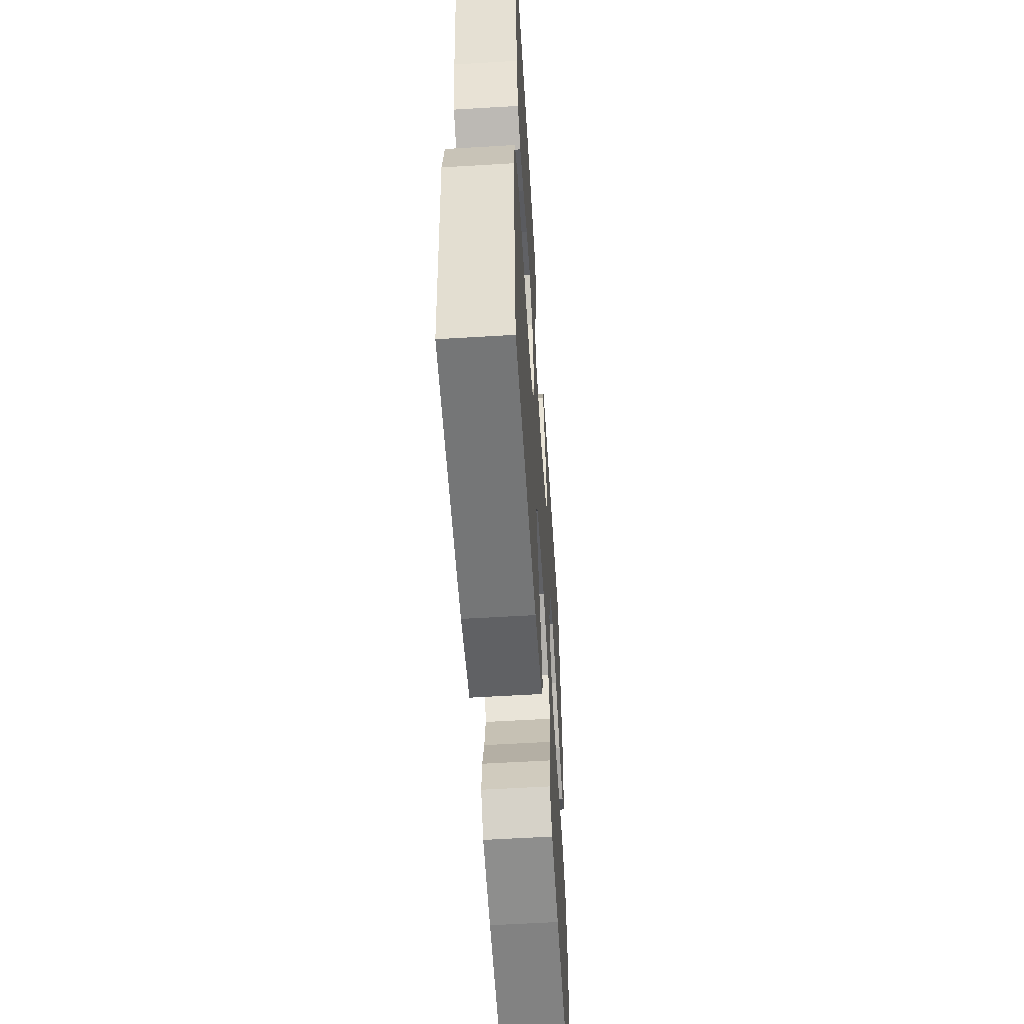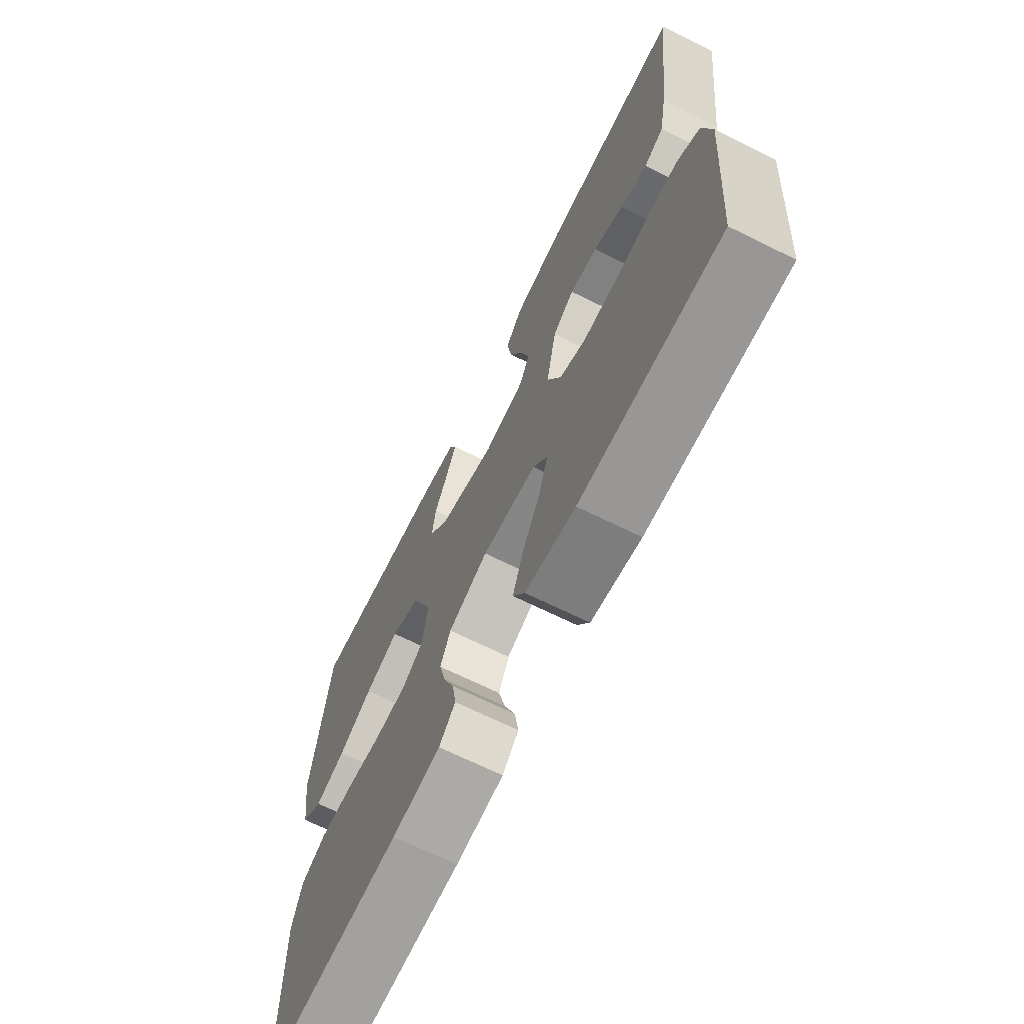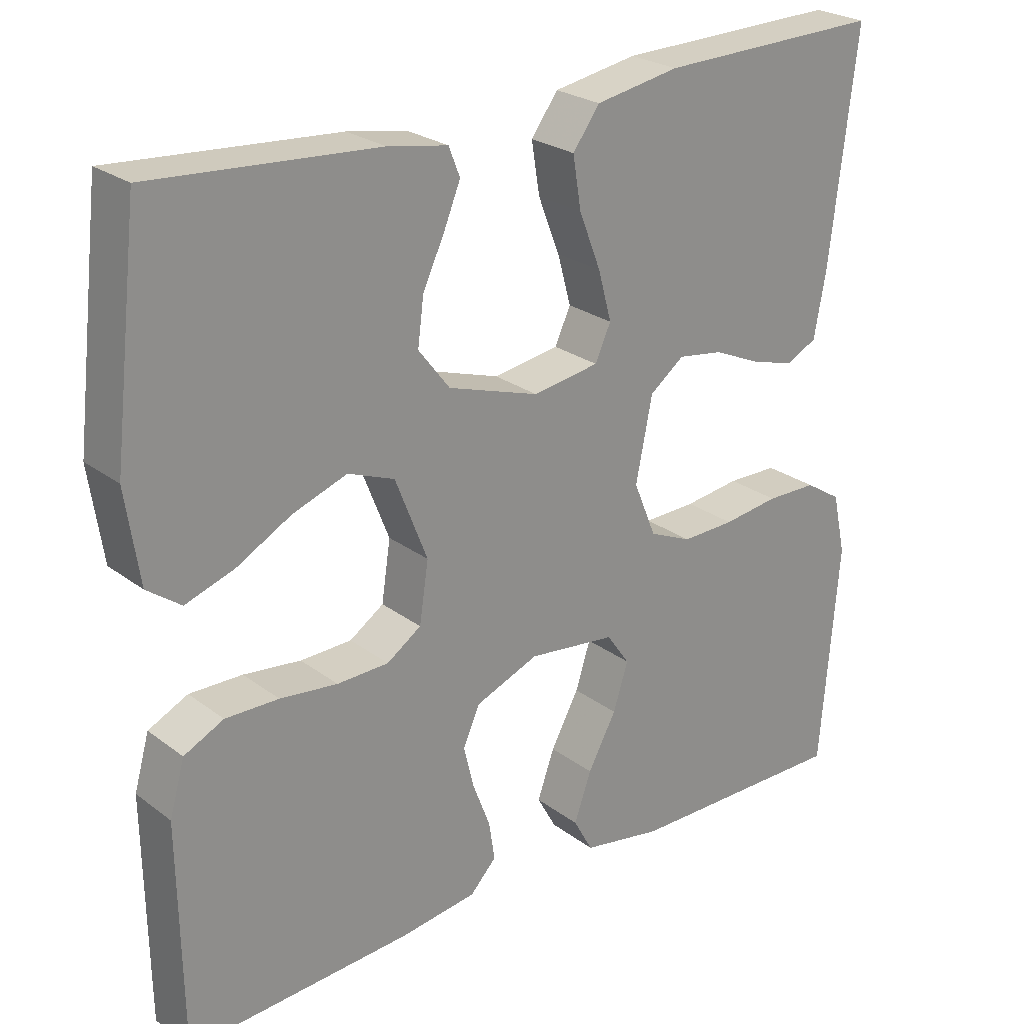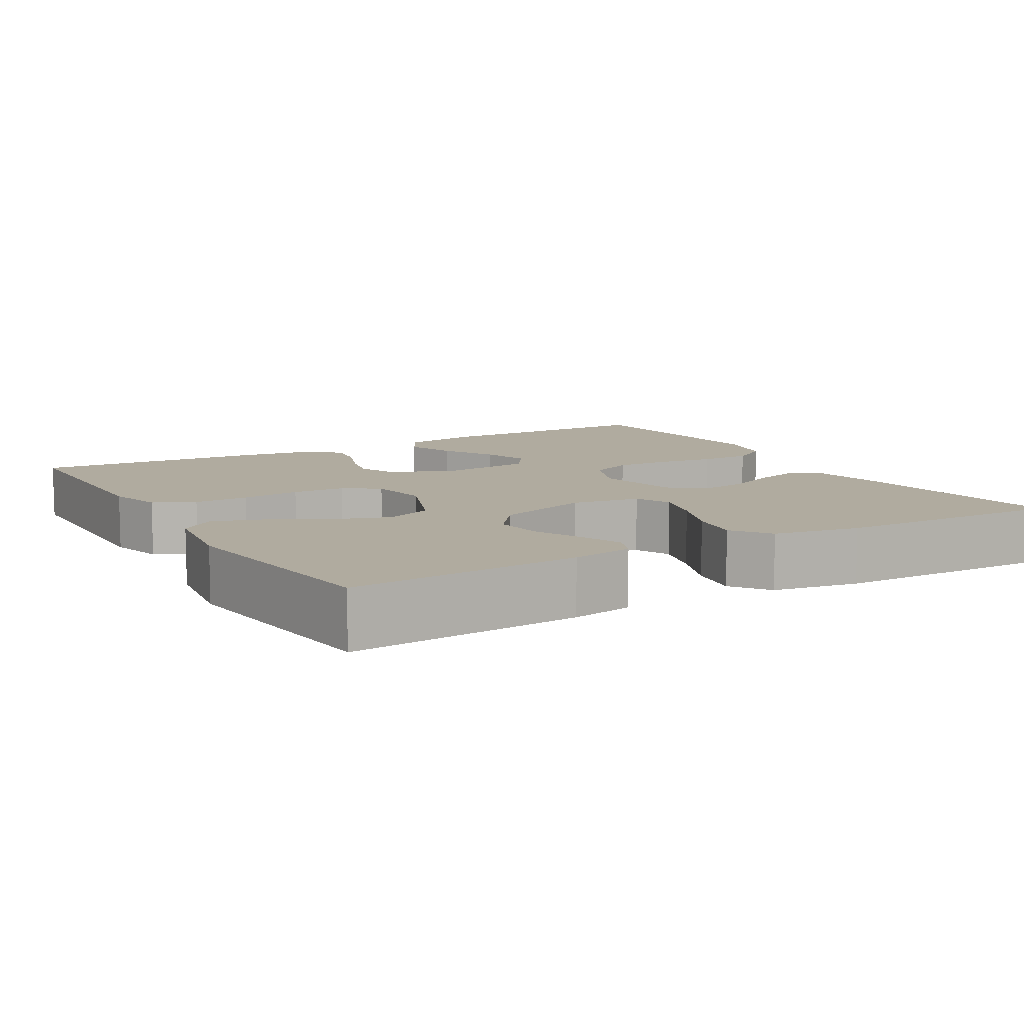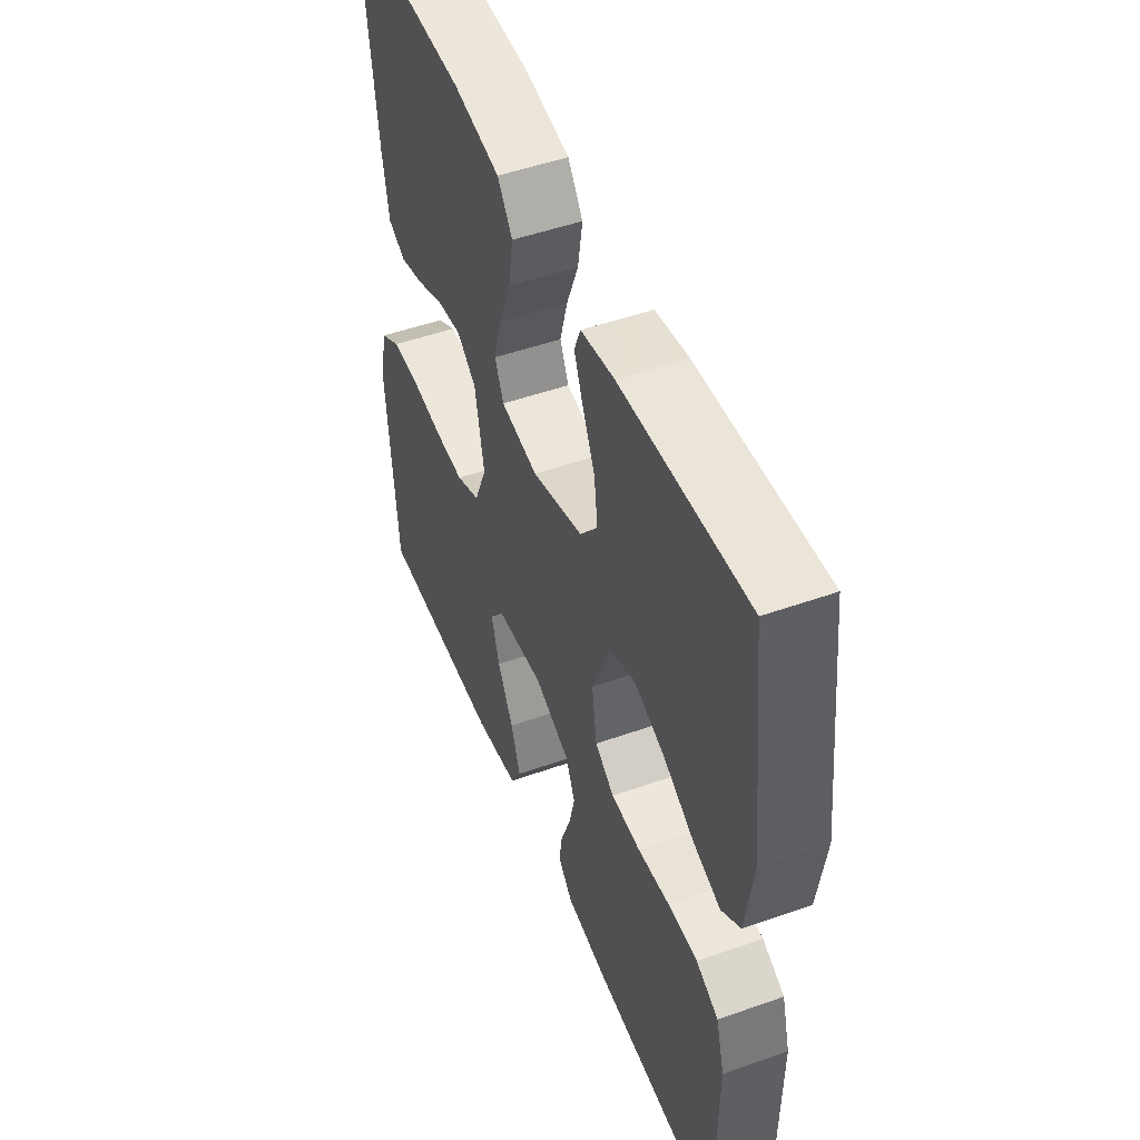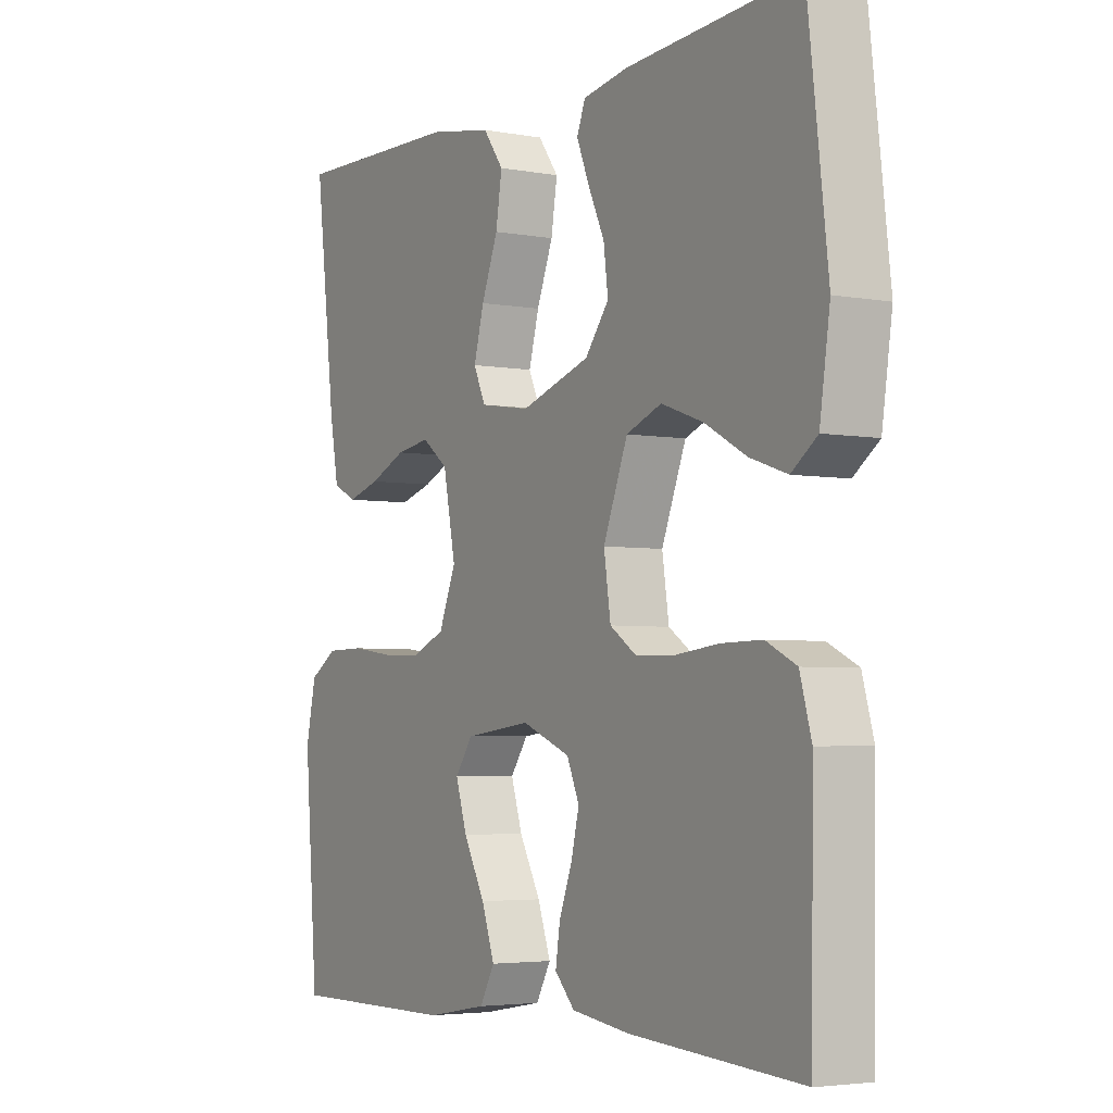
<metadata>
{"format":"obj","ext":"obj","renderer":"f3d","projection":"perspective","resolution":1024,"background":"white","views":[{"elev":-57.1,"azim":93.6,"up":"+Z"},{"elev":-68.7,"azim":63.7,"up":"+Z"},{"elev":24.9,"azim":-39.7,"up":"+Z"},{"elev":9.7,"azim":-30.3,"up":"+Y"},{"elev":49.6,"azim":-111.4,"up":"+Z"},{"elev":-4.0,"azim":-121.1,"up":"+Z"}]}
</metadata>
<code>
v -0.5 0.07 -0.5
v -0.504 0.07 -0.2
v -0.484 0.07 -0.129
v -0.431 0.07 -0.103
v -0.36 0.07 -0.104
v -0.283 0.07 -0.113
v -0.214 0.07 -0.111
v -0.168 0.07 -0.08
v -0.156 0.07 0
v -0.199 0.07 0.109
v -0.261 0.07 0.133
v -0.334 0.07 0.107
v -0.407 0.07 0.067
v -0.472 0.07 0.045
v -0.517 0.07 0.078
v -0.535 0.07 0.2
v -0.5 0.07 0.5
v -0.2 0.07 0.479
v -0.12 0.07 0.465
v -0.105 0.07 0.427
v -0.127 0.07 0.373
v -0.156 0.07 0.311
v -0.164 0.07 0.249
v -0.122 0.07 0.195
v 0 0.07 0.156
v 0.089 0.07 0.17
v 0.11 0.07 0.216
v 0.092 0.07 0.282
v 0.063 0.07 0.356
v 0.052 0.07 0.424
v 0.088 0.07 0.473
v 0.2 0.07 0.493
v 0.5 0.07 0.5
v 0.464 0.07 0.2
v 0.448 0.07 0.112
v 0.406 0.07 0.091
v 0.348 0.07 0.108
v 0.284 0.07 0.136
v 0.224 0.07 0.145
v 0.178 0.07 0.11
v 0.156 0.07 0
v 0.186 0.07 -0.073
v 0.243 0.07 -0.098
v 0.314 0.07 -0.096
v 0.389 0.07 -0.086
v 0.457 0.07 -0.087
v 0.506 0.07 -0.118
v 0.524 0.07 -0.2
v 0.5 0.07 -0.5
v 0.2 0.07 -0.498
v 0.093 0.07 -0.479
v 0.067 0.07 -0.432
v 0.09 0.07 -0.367
v 0.128 0.07 -0.297
v 0.148 0.07 -0.234
v 0.117 0.07 -0.19
v 0 0.07 -0.176
v -0.085 0.07 -0.21
v -0.107 0.07 -0.26
v -0.093 0.07 -0.318
v -0.07 0.07 -0.378
v -0.062 0.07 -0.43
v -0.097 0.07 -0.467
v -0.2 0.07 -0.481
v -0.5 0 -0.5
v -0.504 0 -0.2
v -0.484 0 -0.129
v -0.431 0 -0.103
v -0.36 0 -0.104
v -0.283 0 -0.113
v -0.214 0 -0.111
v -0.168 0 -0.08
v -0.156 0 0
v -0.199 0 0.109
v -0.261 0 0.133
v -0.334 0 0.107
v -0.407 0 0.067
v -0.472 0 0.045
v -0.517 0 0.078
v -0.535 0 0.2
v -0.5 0 0.5
v -0.2 0 0.479
v -0.12 0 0.465
v -0.105 0 0.427
v -0.127 0 0.373
v -0.156 0 0.311
v -0.164 0 0.249
v -0.122 0 0.195
v 0 0 0.156
v 0.089 0 0.17
v 0.11 0 0.216
v 0.092 0 0.282
v 0.063 0 0.356
v 0.052 0 0.424
v 0.088 0 0.473
v 0.2 0 0.493
v 0.5 0 0.5
v 0.464 0 0.2
v 0.448 0 0.112
v 0.406 0 0.091
v 0.348 0 0.108
v 0.284 0 0.136
v 0.224 0 0.145
v 0.178 0 0.11
v 0.156 0 0
v 0.186 0 -0.073
v 0.243 0 -0.098
v 0.314 0 -0.096
v 0.389 0 -0.086
v 0.457 0 -0.087
v 0.506 0 -0.118
v 0.524 0 -0.2
v 0.5 0 -0.5
v 0.2 0 -0.498
v 0.093 0 -0.479
v 0.067 0 -0.432
v 0.09 0 -0.367
v 0.128 0 -0.297
v 0.148 0 -0.234
v 0.117 0 -0.19
v 0 0 -0.176
v -0.085 0 -0.21
v -0.107 0 -0.26
v -0.093 0 -0.318
v -0.07 0 -0.378
v -0.062 0 -0.43
v -0.097 0 -0.467
v -0.2 0 -0.481
f 4 5 6
f 3 4 6
f 2 3 6
f 1 2 6
f 64 1 6
f 63 64 6
f 62 63 6
f 61 62 6
f 60 61 6
f 59 60 6 7
f 58 59 7 8
f 57 58 8 9
f 56 57 9 10
f 52 53 54
f 51 52 54
f 50 51 54
f 49 50 54
f 48 49 54
f 47 48 54
f 46 47 54
f 45 46 54
f 44 45 54
f 43 44 54 55
f 42 43 55 56
f 36 37 38
f 35 36 38
f 34 35 38
f 33 34 38
f 32 33 38
f 31 32 38
f 30 31 38
f 29 30 38
f 28 29 38
f 27 28 38 39
f 26 27 39 40
f 20 21 22
f 19 20 22
f 18 19 22
f 17 18 22
f 16 17 22
f 15 16 22
f 14 15 22
f 13 14 22
f 12 13 22
f 11 12 22 23
f 10 11 23 24
f 10 24 25
f 56 10 25
f 42 56 25
f 41 42 25
f 25 26 40 41
f 70 69 68
f 70 68 67
f 70 67 66
f 70 66 65
f 70 65 128
f 70 128 127
f 70 127 126
f 70 126 125
f 70 125 124
f 71 70 124 123
f 72 71 123 122
f 73 72 122 121
f 74 73 121 120
f 118 117 116
f 118 116 115
f 118 115 114
f 118 114 113
f 118 113 112
f 118 112 111
f 118 111 110
f 118 110 109
f 118 109 108
f 119 118 108 107
f 120 119 107 106
f 102 101 100
f 102 100 99
f 102 99 98
f 102 98 97
f 102 97 96
f 102 96 95
f 102 95 94
f 102 94 93
f 102 93 92
f 103 102 92 91
f 104 103 91 90
f 86 85 84
f 86 84 83
f 86 83 82
f 86 82 81
f 86 81 80
f 86 80 79
f 86 79 78
f 86 78 77
f 86 77 76
f 87 86 76 75
f 88 87 75 74
f 89 88 74
f 89 74 120
f 89 120 106
f 89 106 105
f 105 104 90 89
f 1 65 66 2
f 2 66 67 3
f 3 67 68 4
f 4 68 69 5
f 5 69 70 6
f 6 70 71 7
f 7 71 72 8
f 8 72 73 9
f 9 73 74 10
f 10 74 75 11
f 11 75 76 12
f 12 76 77 13
f 13 77 78 14
f 14 78 79 15
f 15 79 80 16
f 16 80 81 17
f 17 81 82 18
f 18 82 83 19
f 19 83 84 20
f 20 84 85 21
f 21 85 86 22
f 22 86 87 23
f 23 87 88 24
f 24 88 89 25
f 25 89 90 26
f 26 90 91 27
f 27 91 92 28
f 28 92 93 29
f 29 93 94 30
f 30 94 95 31
f 31 95 96 32
f 32 96 97 33
f 33 97 98 34
f 34 98 99 35
f 35 99 100 36
f 36 100 101 37
f 37 101 102 38
f 38 102 103 39
f 39 103 104 40
f 40 104 105 41
f 41 105 106 42
f 42 106 107 43
f 43 107 108 44
f 44 108 109 45
f 45 109 110 46
f 46 110 111 47
f 47 111 112 48
f 48 112 113 49
f 49 113 114 50
f 50 114 115 51
f 51 115 116 52
f 52 116 117 53
f 53 117 118 54
f 54 118 119 55
f 55 119 120 56
f 56 120 121 57
f 57 121 122 58
f 58 122 123 59
f 59 123 124 60
f 60 124 125 61
f 61 125 126 62
f 62 126 127 63
f 63 127 128 64
f 64 128 65 1

</code>
